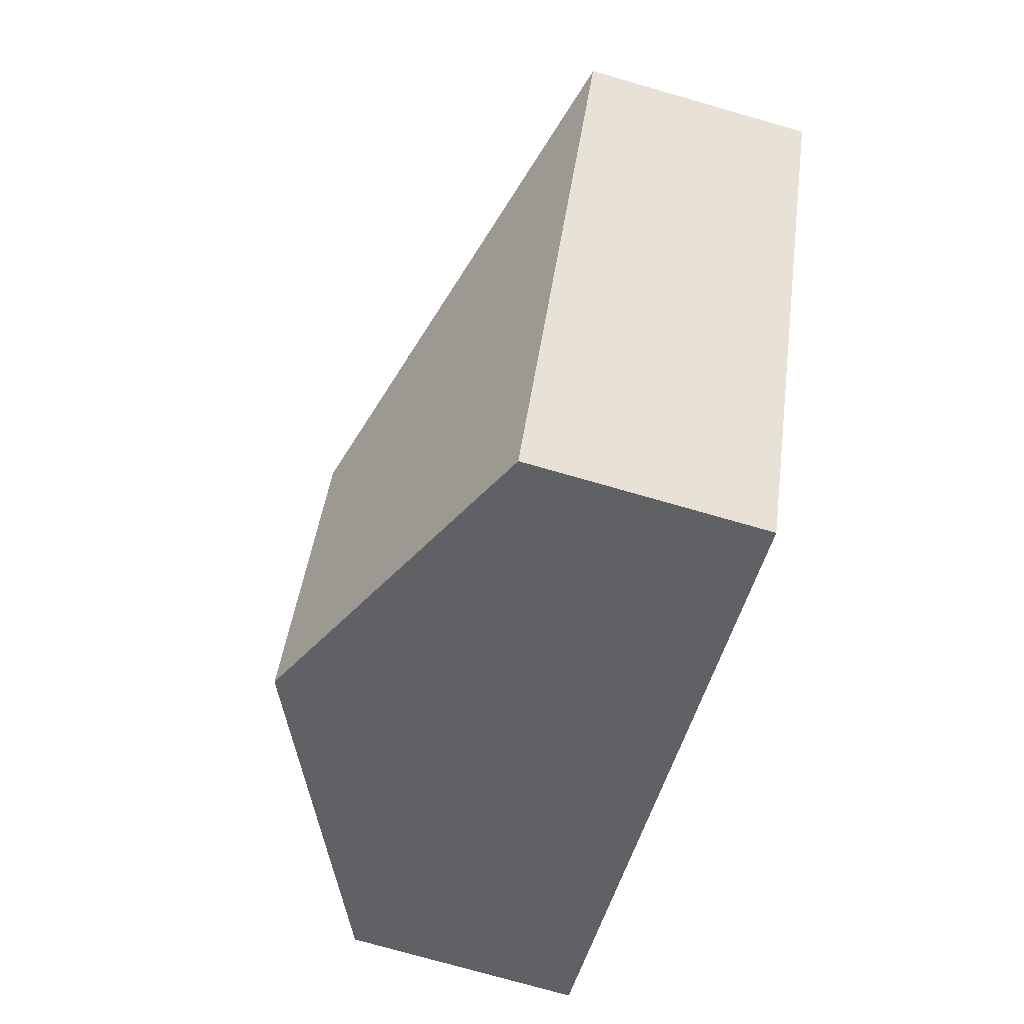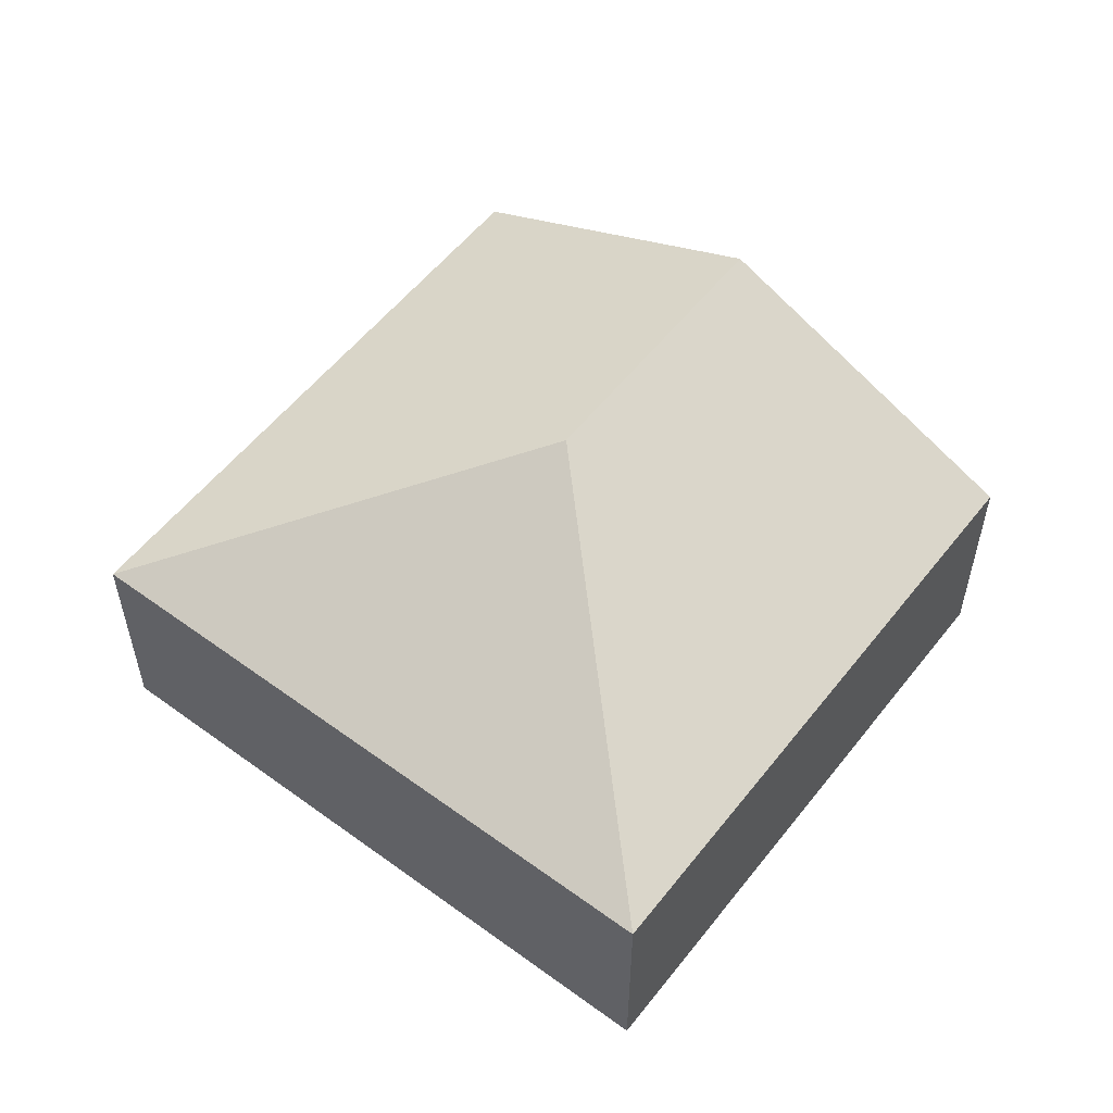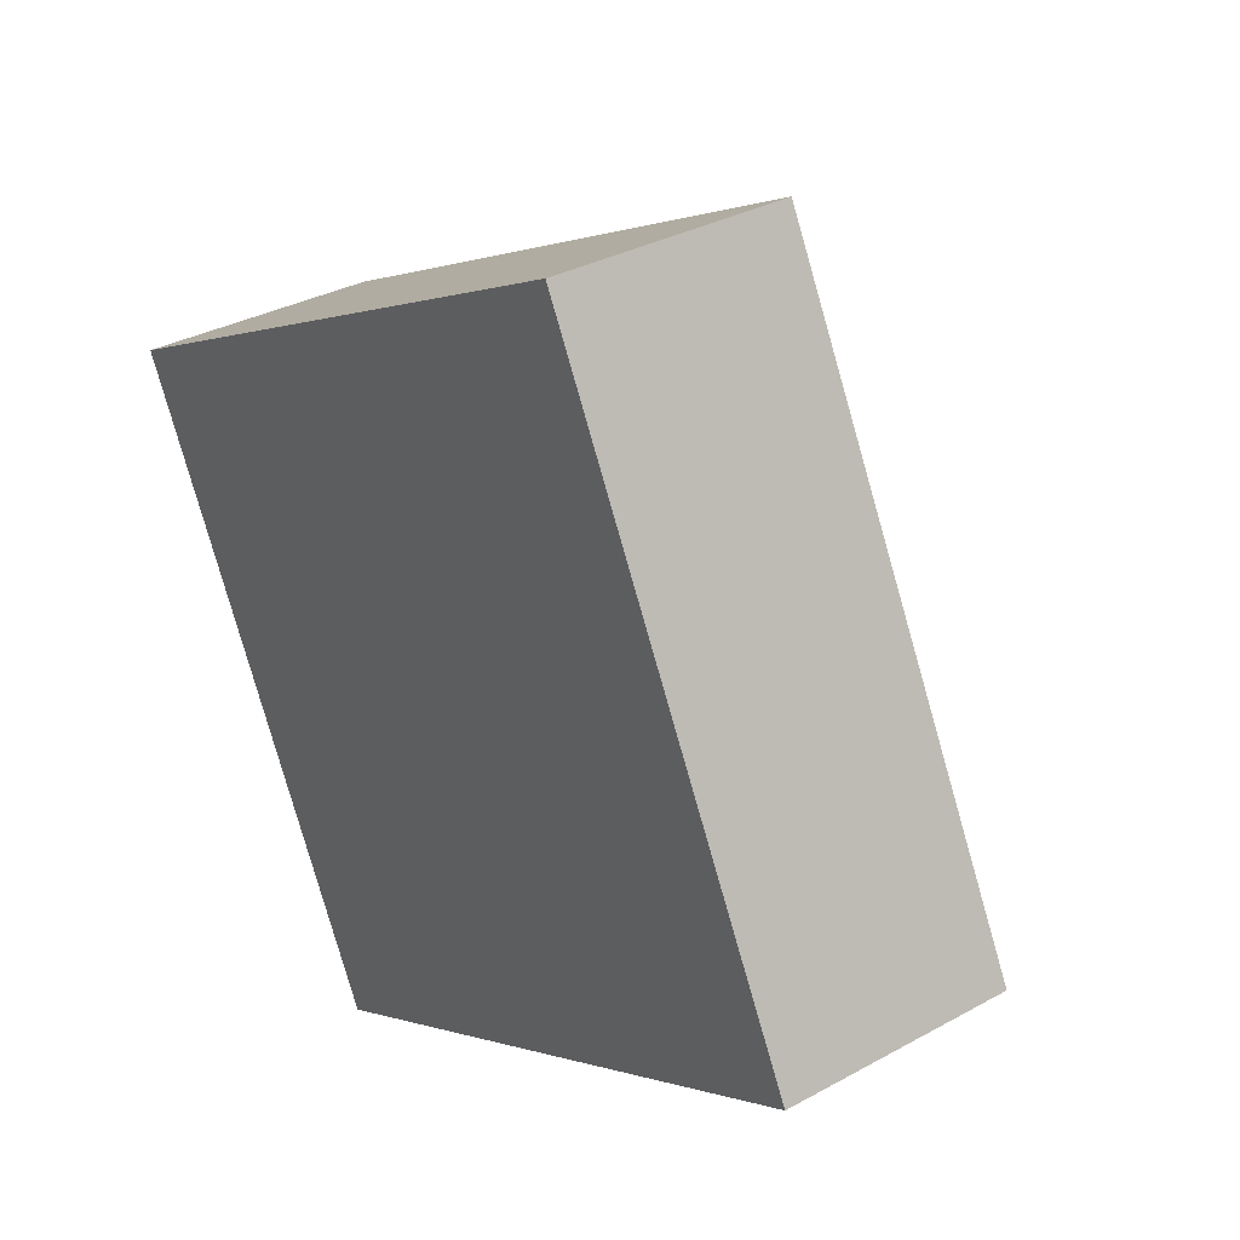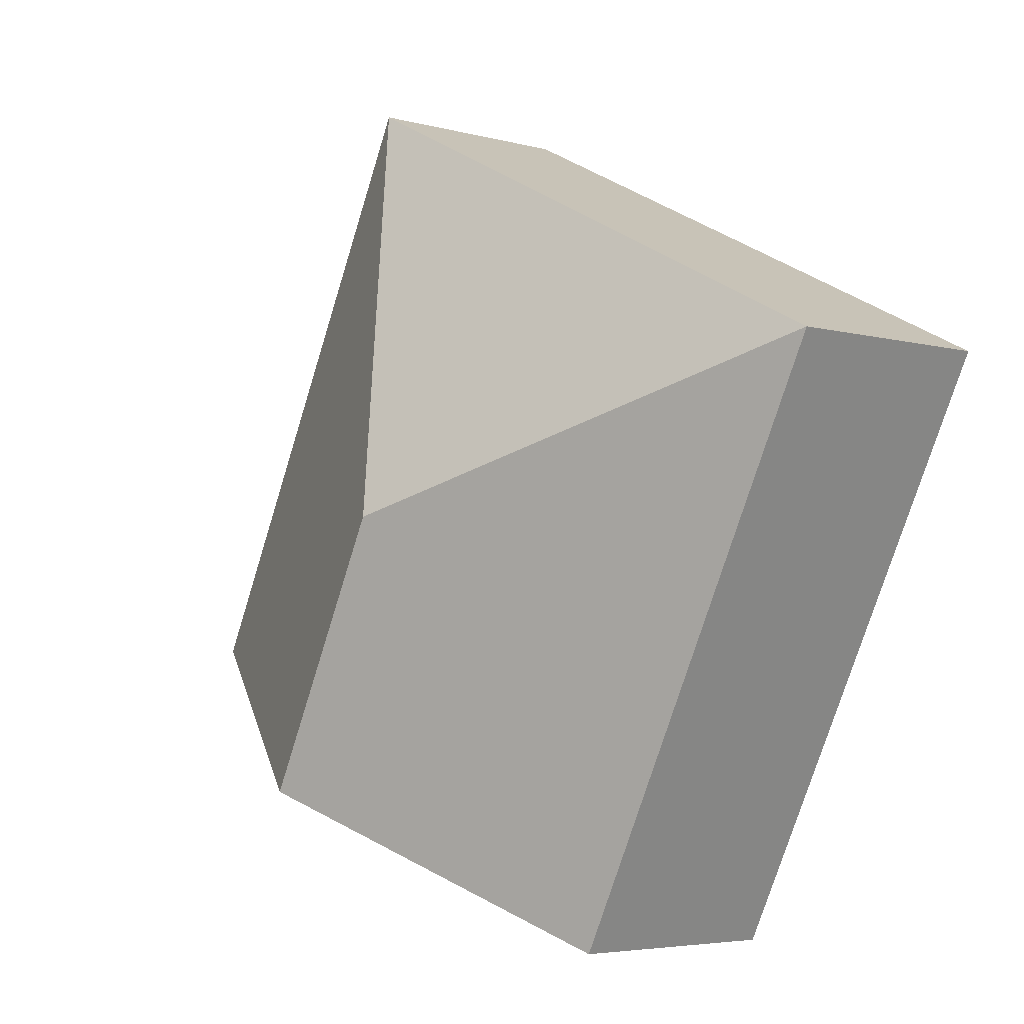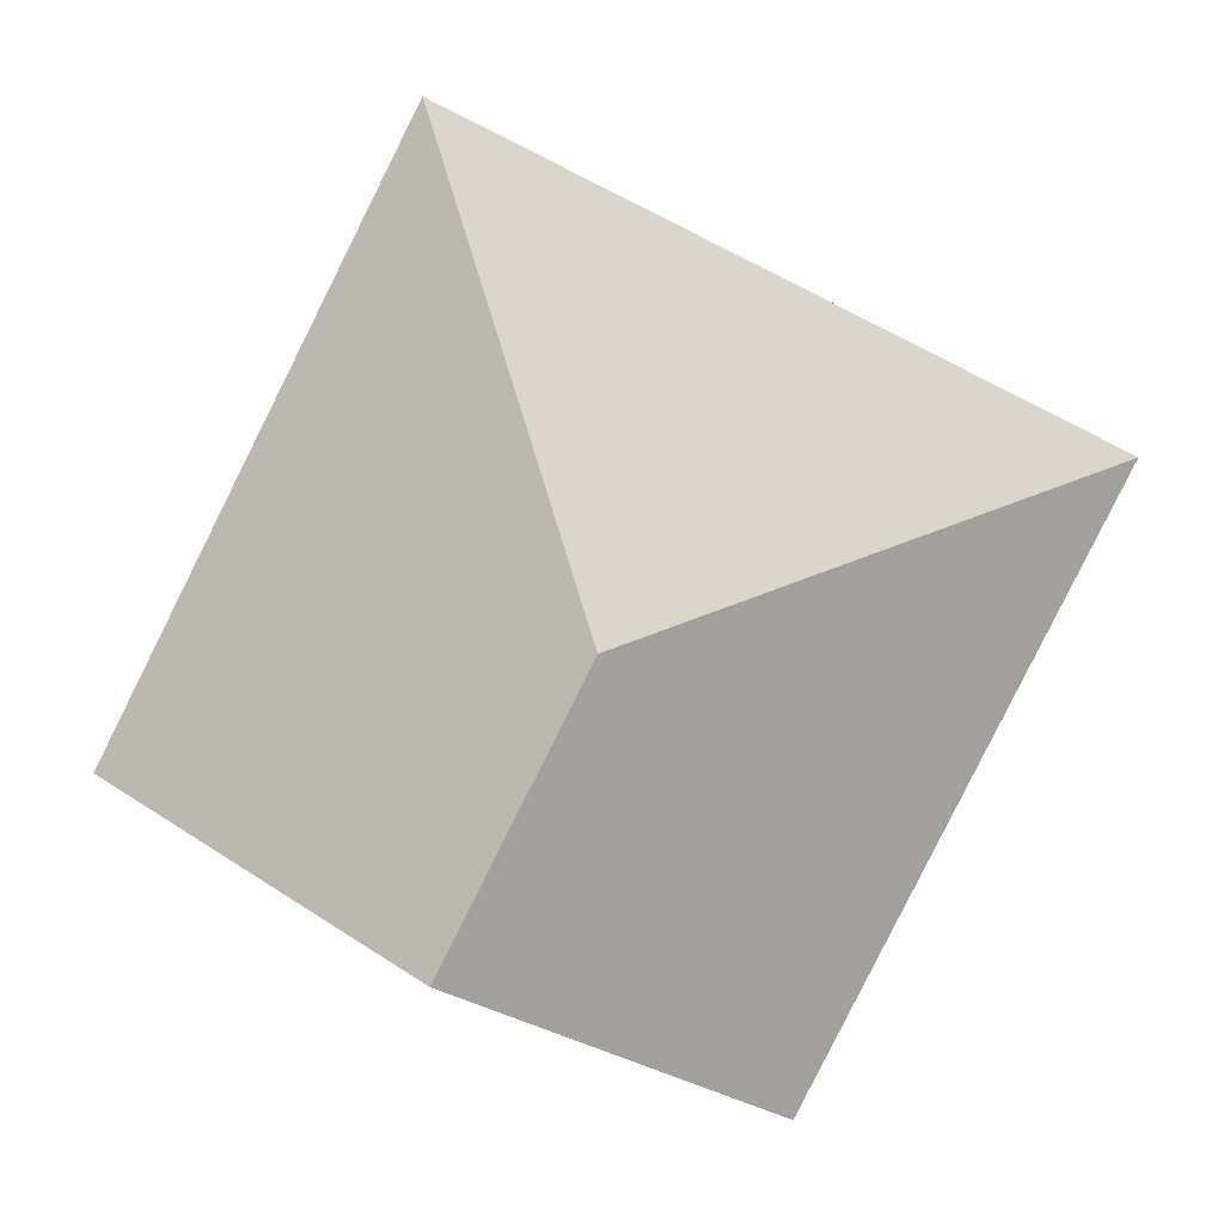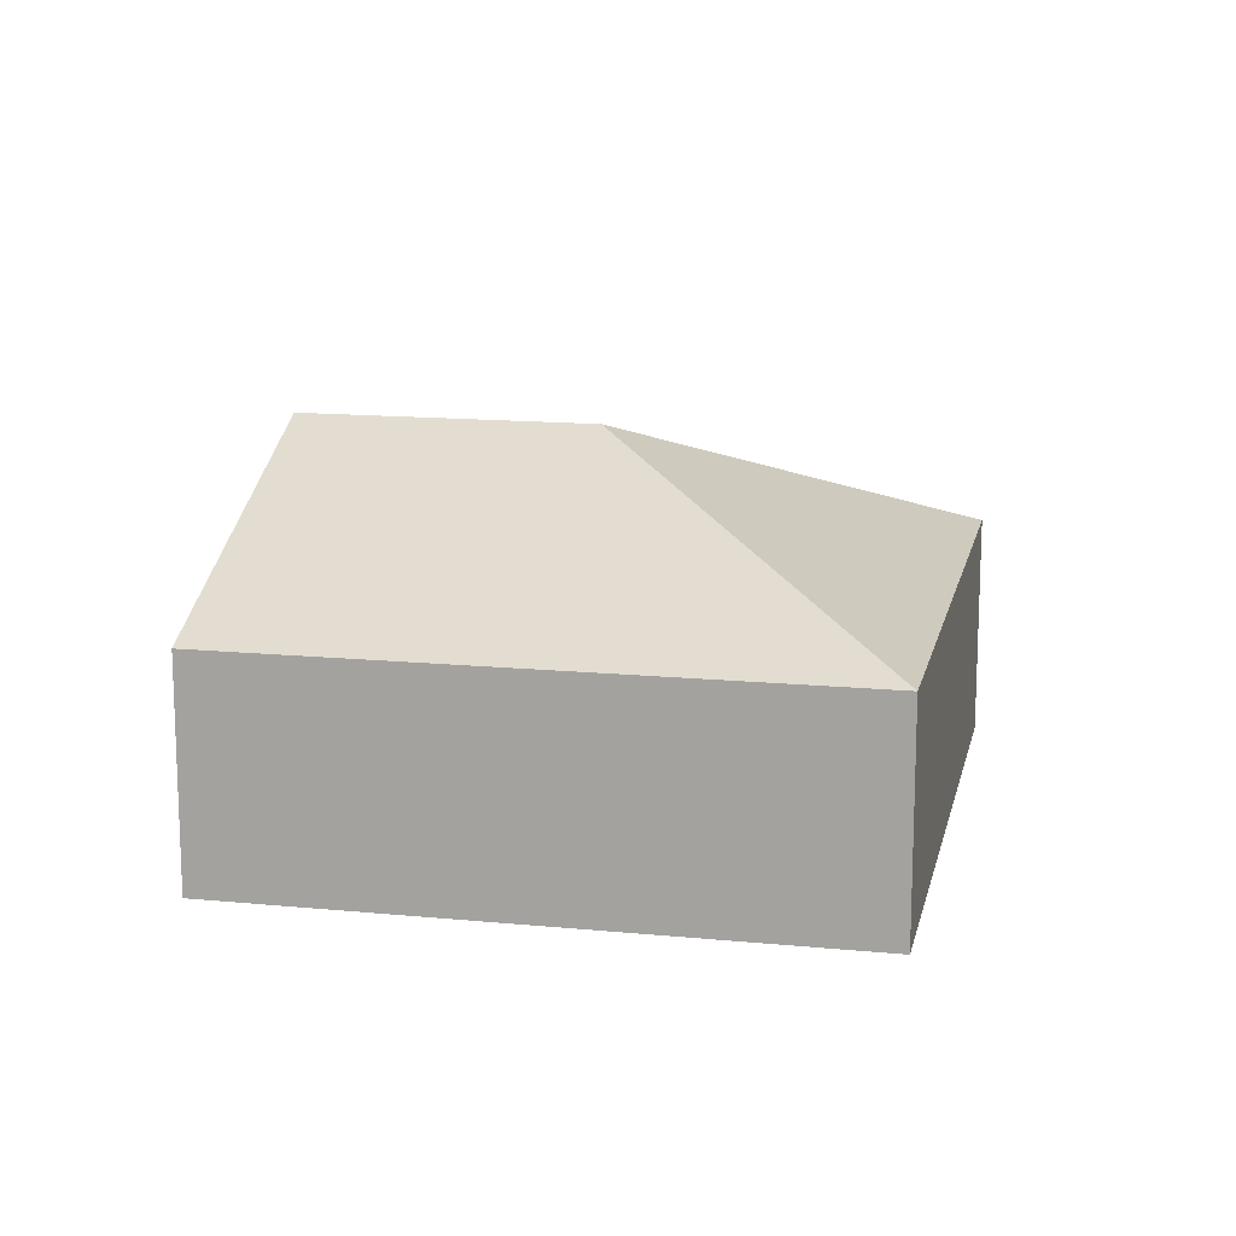
<metadata>
{"format":"obj","ext":"obj","renderer":"f3d","projection":"perspective","resolution":1024,"background":"white","views":[{"elev":-74.9,"azim":-106.0,"up":"+Z"},{"elev":55.6,"azim":10.9,"up":"+Y"},{"elev":32.4,"azim":52.3,"up":"+Z"},{"elev":-4.7,"azim":-131.1,"up":"+Z"},{"elev":5.9,"azim":-178.7,"up":"+Z"},{"elev":14.3,"azim":-104.5,"up":"+Y"}]}
</metadata>
<code>
v  6.482 1.662 -1.984
v  3.293 2.745 -1.097
v  4.39 1.662 2.197
v  4.287 2.745 -3.083
v  0 1.662 1.018e-16
v  2.092 1.662 -4.181
v  2.092 2.56e-16 -4.181
v  0 0 0
v  4.39 -1.345e-16 2.197
v  6.482 1.215e-16 -1.984
v  4.287 1.888e-16 -3.083
g defaultobject
f 1 2 3
f 2 1 4
f 2 5 3
f 6 2 4
f 2 6 5
f 7 5 6
f 5 7 8
f 8 3 5
f 3 8 9
f 9 1 3
f 1 9 10
f 4 7 6
f 7 4 1
f 7 1 11
f 11 1 10
f 11 8 7
f 8 11 9
f 9 11 10

</code>
